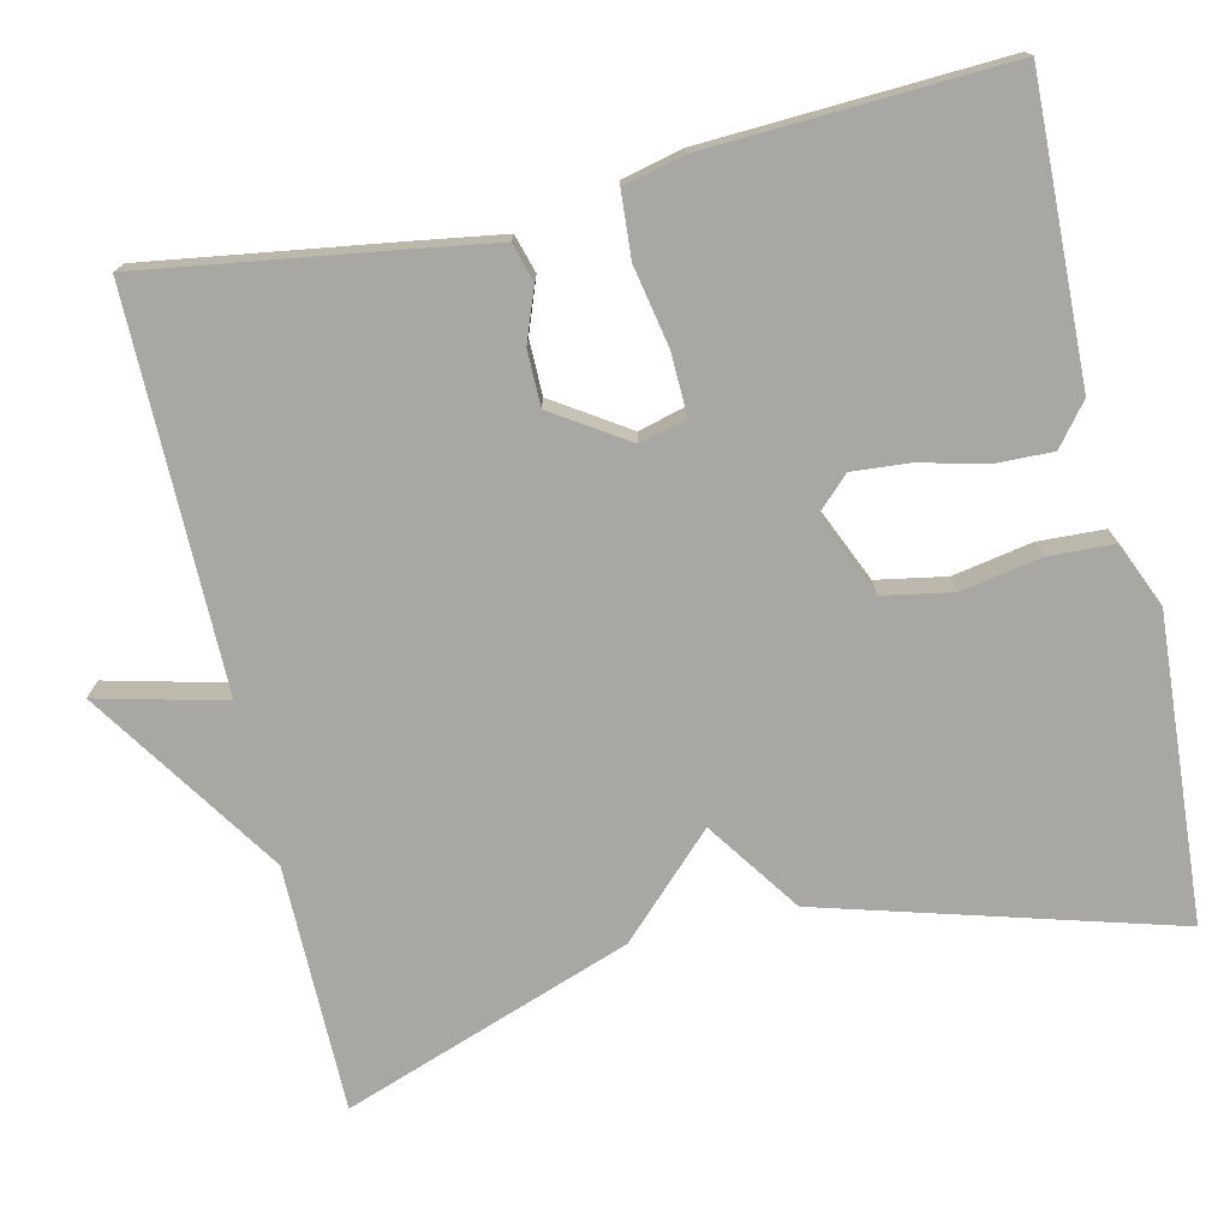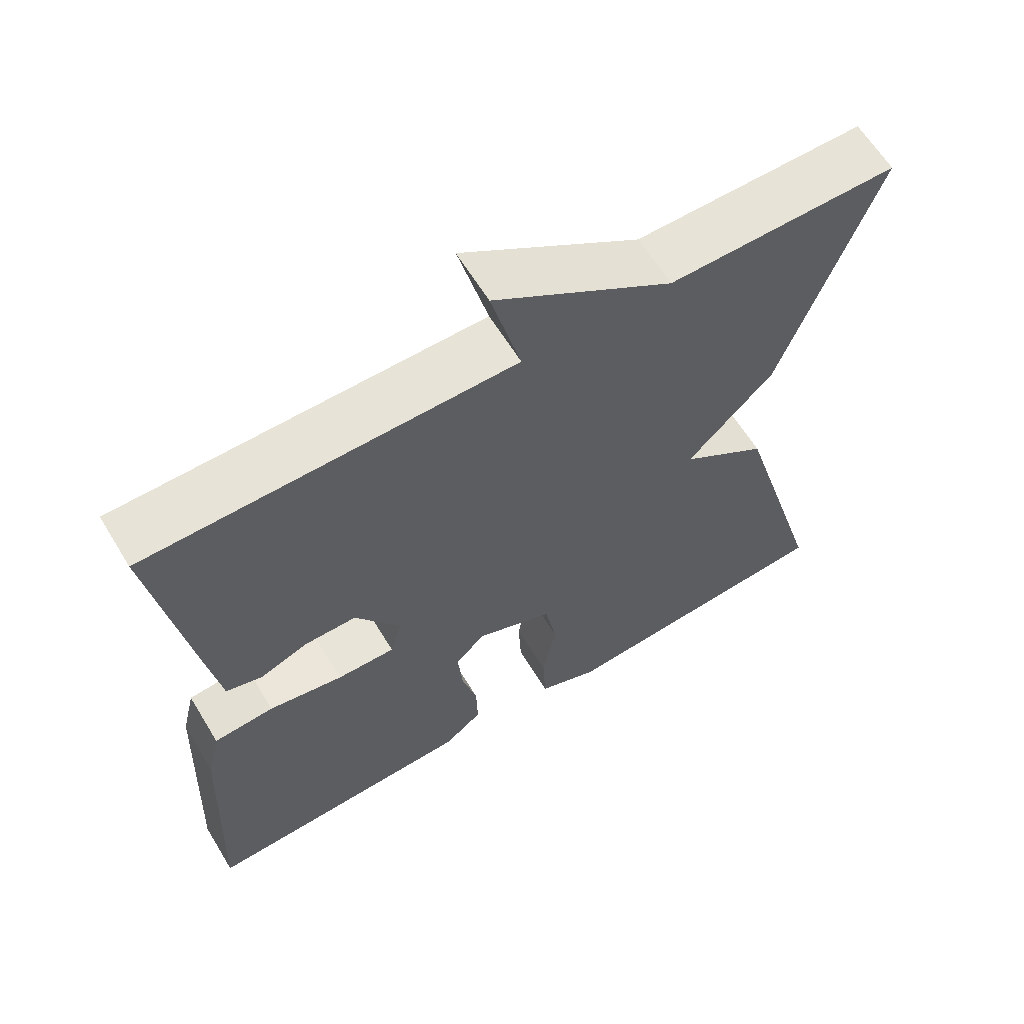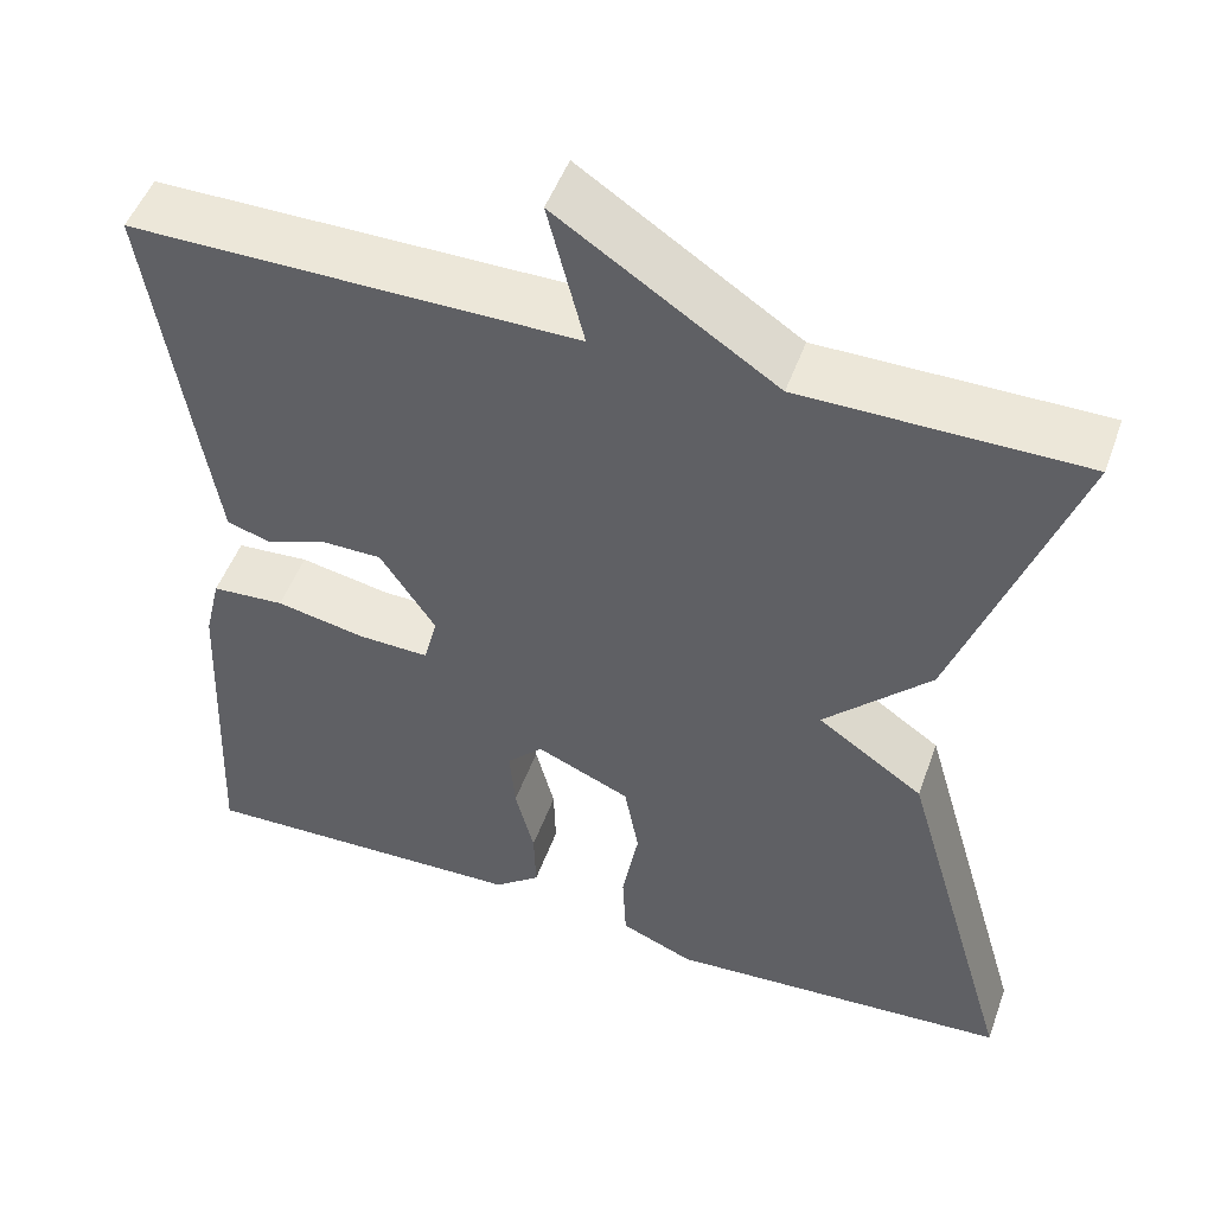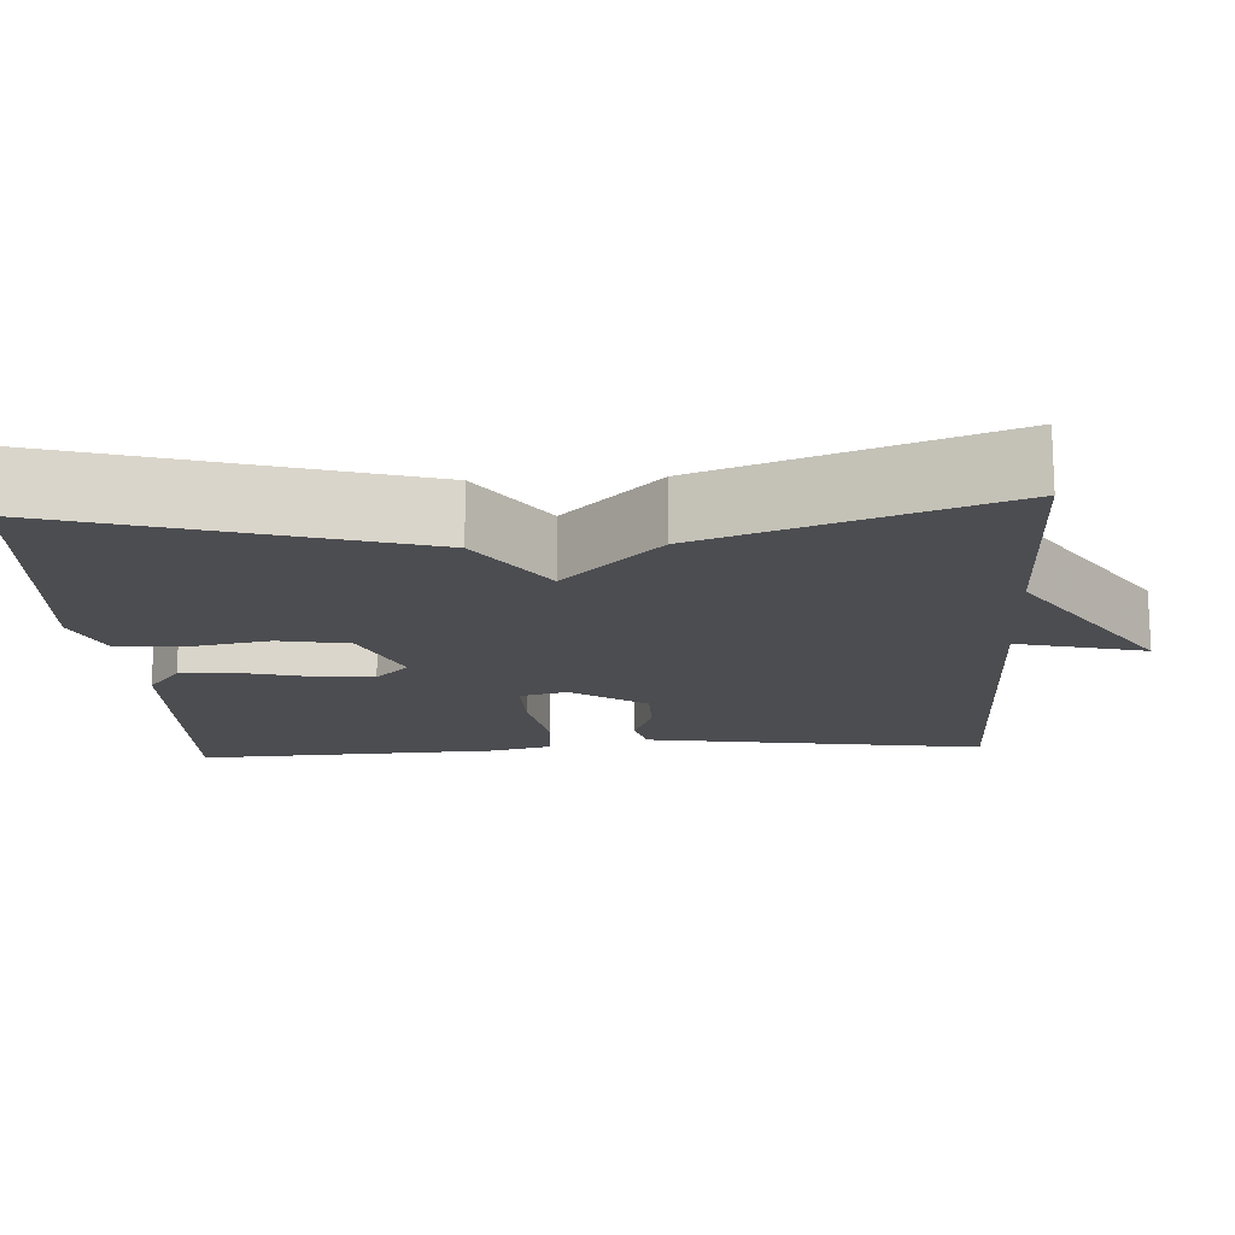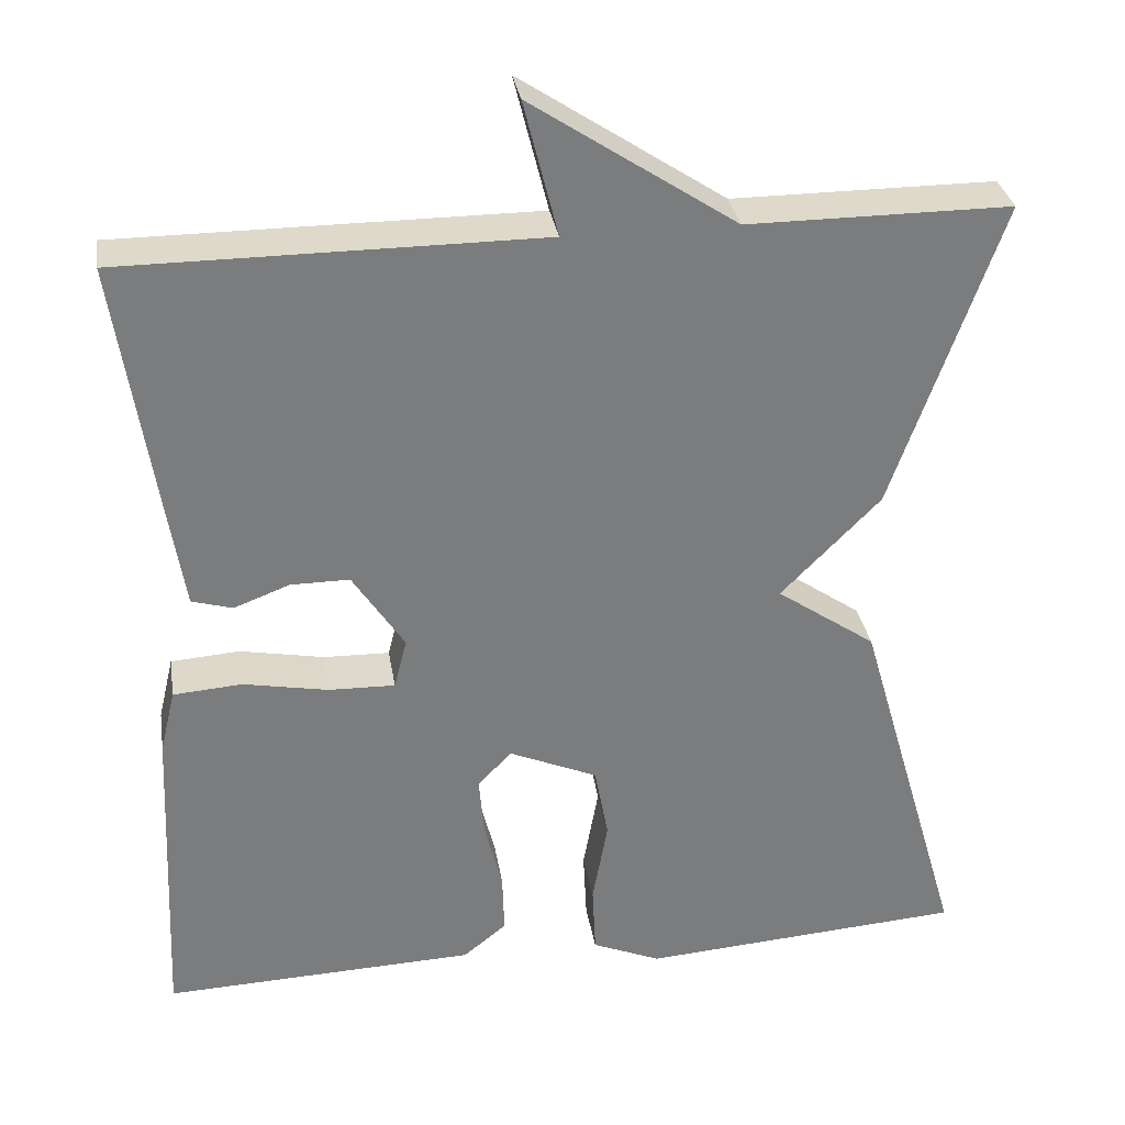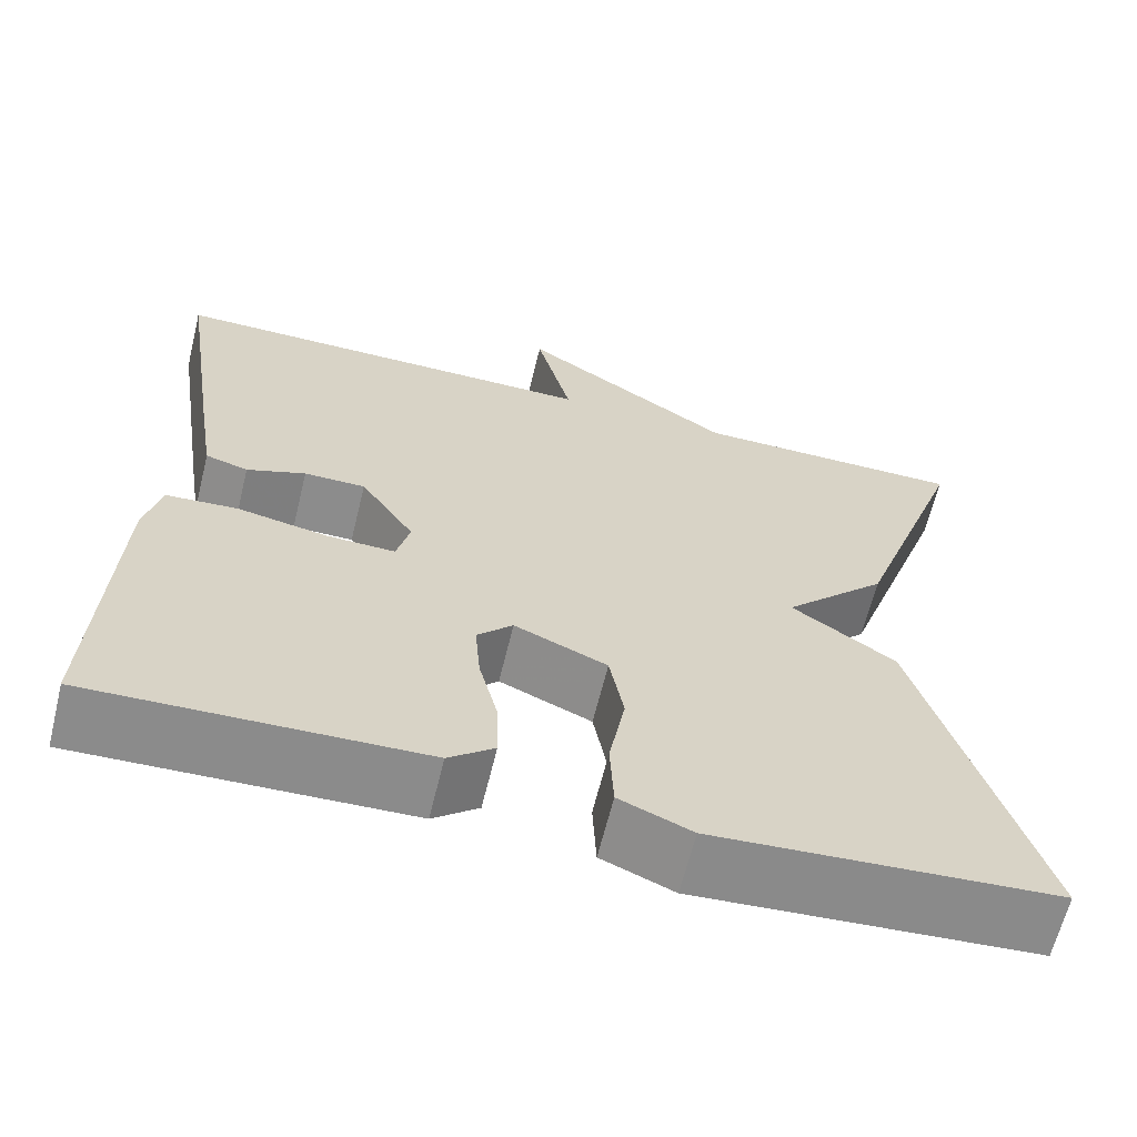
<metadata>
{"format":"obj","ext":"obj","renderer":"f3d","projection":"perspective","resolution":1024,"background":"white","views":[{"elev":-74.8,"azim":103.1,"up":"+Y"},{"elev":62.7,"azim":148.7,"up":"+Z"},{"elev":50.1,"azim":-160.4,"up":"+Z"},{"elev":-16.2,"azim":-86.6,"up":"+Y"},{"elev":31.8,"azim":170.9,"up":"+Z"},{"elev":-64.2,"azim":166.2,"up":"+Z"}]}
</metadata>
<code>
v -0.5 0.07 0.5
v -0.191 0.07 0.5
v 0.049 0.07 0.659
v 0.009 0.07 0.5
v 0.5 0.07 0.5
v 0.454 0.07 0.198
v 0.435 0.07 0.078
v 0.387 0.07 0.064
v 0.321 0.07 0.089
v 0.252 0.07 0.089
v 0.191 0.07 -0.004
v 0.206 0.07 -0.063
v 0.284 0.07 -0.061
v 0.384 0.07 -0.042
v 0.465 0.07 -0.048
v 0.483 0.07 -0.124
v 0.5 0.07 -0.5
v 0.131 0.07 -0.487
v 0.08 0.07 -0.446
v 0.082 0.07 -0.374
v 0.103 0.07 -0.291
v 0.109 0.07 -0.219
v 0.069 0.07 -0.178
v -0.035 0.07 -0.223
v -0.051 0.07 -0.31
v -0.033 0.07 -0.41
v -0.037 0.07 -0.493
v -0.118 0.07 -0.527
v -0.5 0.07 -0.5
v -0.373 0.07 -0.062
v -0.256 0.07 0.019
v -0.373 0.07 0.138
v -0.5 0 0.5
v -0.191 0 0.5
v 0.049 0 0.659
v 0.009 0 0.5
v 0.5 0 0.5
v 0.454 0 0.198
v 0.435 0 0.078
v 0.387 0 0.064
v 0.321 0 0.089
v 0.252 0 0.089
v 0.191 0 -0.004
v 0.206 0 -0.063
v 0.284 0 -0.061
v 0.384 0 -0.042
v 0.465 0 -0.048
v 0.483 0 -0.124
v 0.5 0 -0.5
v 0.131 0 -0.487
v 0.08 0 -0.446
v 0.082 0 -0.374
v 0.103 0 -0.291
v 0.109 0 -0.219
v 0.069 0 -0.178
v -0.035 0 -0.223
v -0.051 0 -0.31
v -0.033 0 -0.41
v -0.037 0 -0.493
v -0.118 0 -0.527
v -0.5 0 -0.5
v -0.373 0 -0.062
v -0.256 0 0.019
v -0.373 0 0.138
f 31 32 1 2
f 29 30 31
f 28 29 31
f 27 28 31
f 26 27 31
f 25 26 31
f 24 25 31 2
f 23 24 2
f 22 23 2
f 19 20 21
f 18 19 21
f 17 18 21
f 16 17 21
f 15 16 21
f 14 15 21
f 13 14 21
f 12 13 21 22
f 11 12 22 2
f 7 8 9
f 6 7 9
f 5 6 9
f 4 5 9
f 4 9 10
f 2 3 4
f 2 4 10 11
f 34 33 64 63
f 63 62 61
f 63 61 60
f 63 60 59
f 63 59 58
f 63 58 57
f 34 63 57 56
f 34 56 55
f 34 55 54
f 53 52 51
f 53 51 50
f 53 50 49
f 53 49 48
f 53 48 47
f 53 47 46
f 53 46 45
f 54 53 45 44
f 34 54 44 43
f 41 40 39
f 41 39 38
f 41 38 37
f 41 37 36
f 42 41 36
f 36 35 34
f 43 42 36 34
f 1 33 34 2
f 2 34 35 3
f 3 35 36 4
f 4 36 37 5
f 5 37 38 6
f 6 38 39 7
f 7 39 40 8
f 8 40 41 9
f 9 41 42 10
f 10 42 43 11
f 11 43 44 12
f 12 44 45 13
f 13 45 46 14
f 14 46 47 15
f 15 47 48 16
f 16 48 49 17
f 17 49 50 18
f 18 50 51 19
f 19 51 52 20
f 20 52 53 21
f 21 53 54 22
f 22 54 55 23
f 23 55 56 24
f 24 56 57 25
f 25 57 58 26
f 26 58 59 27
f 27 59 60 28
f 28 60 61 29
f 29 61 62 30
f 30 62 63 31
f 31 63 64 32
f 32 64 33 1

</code>
